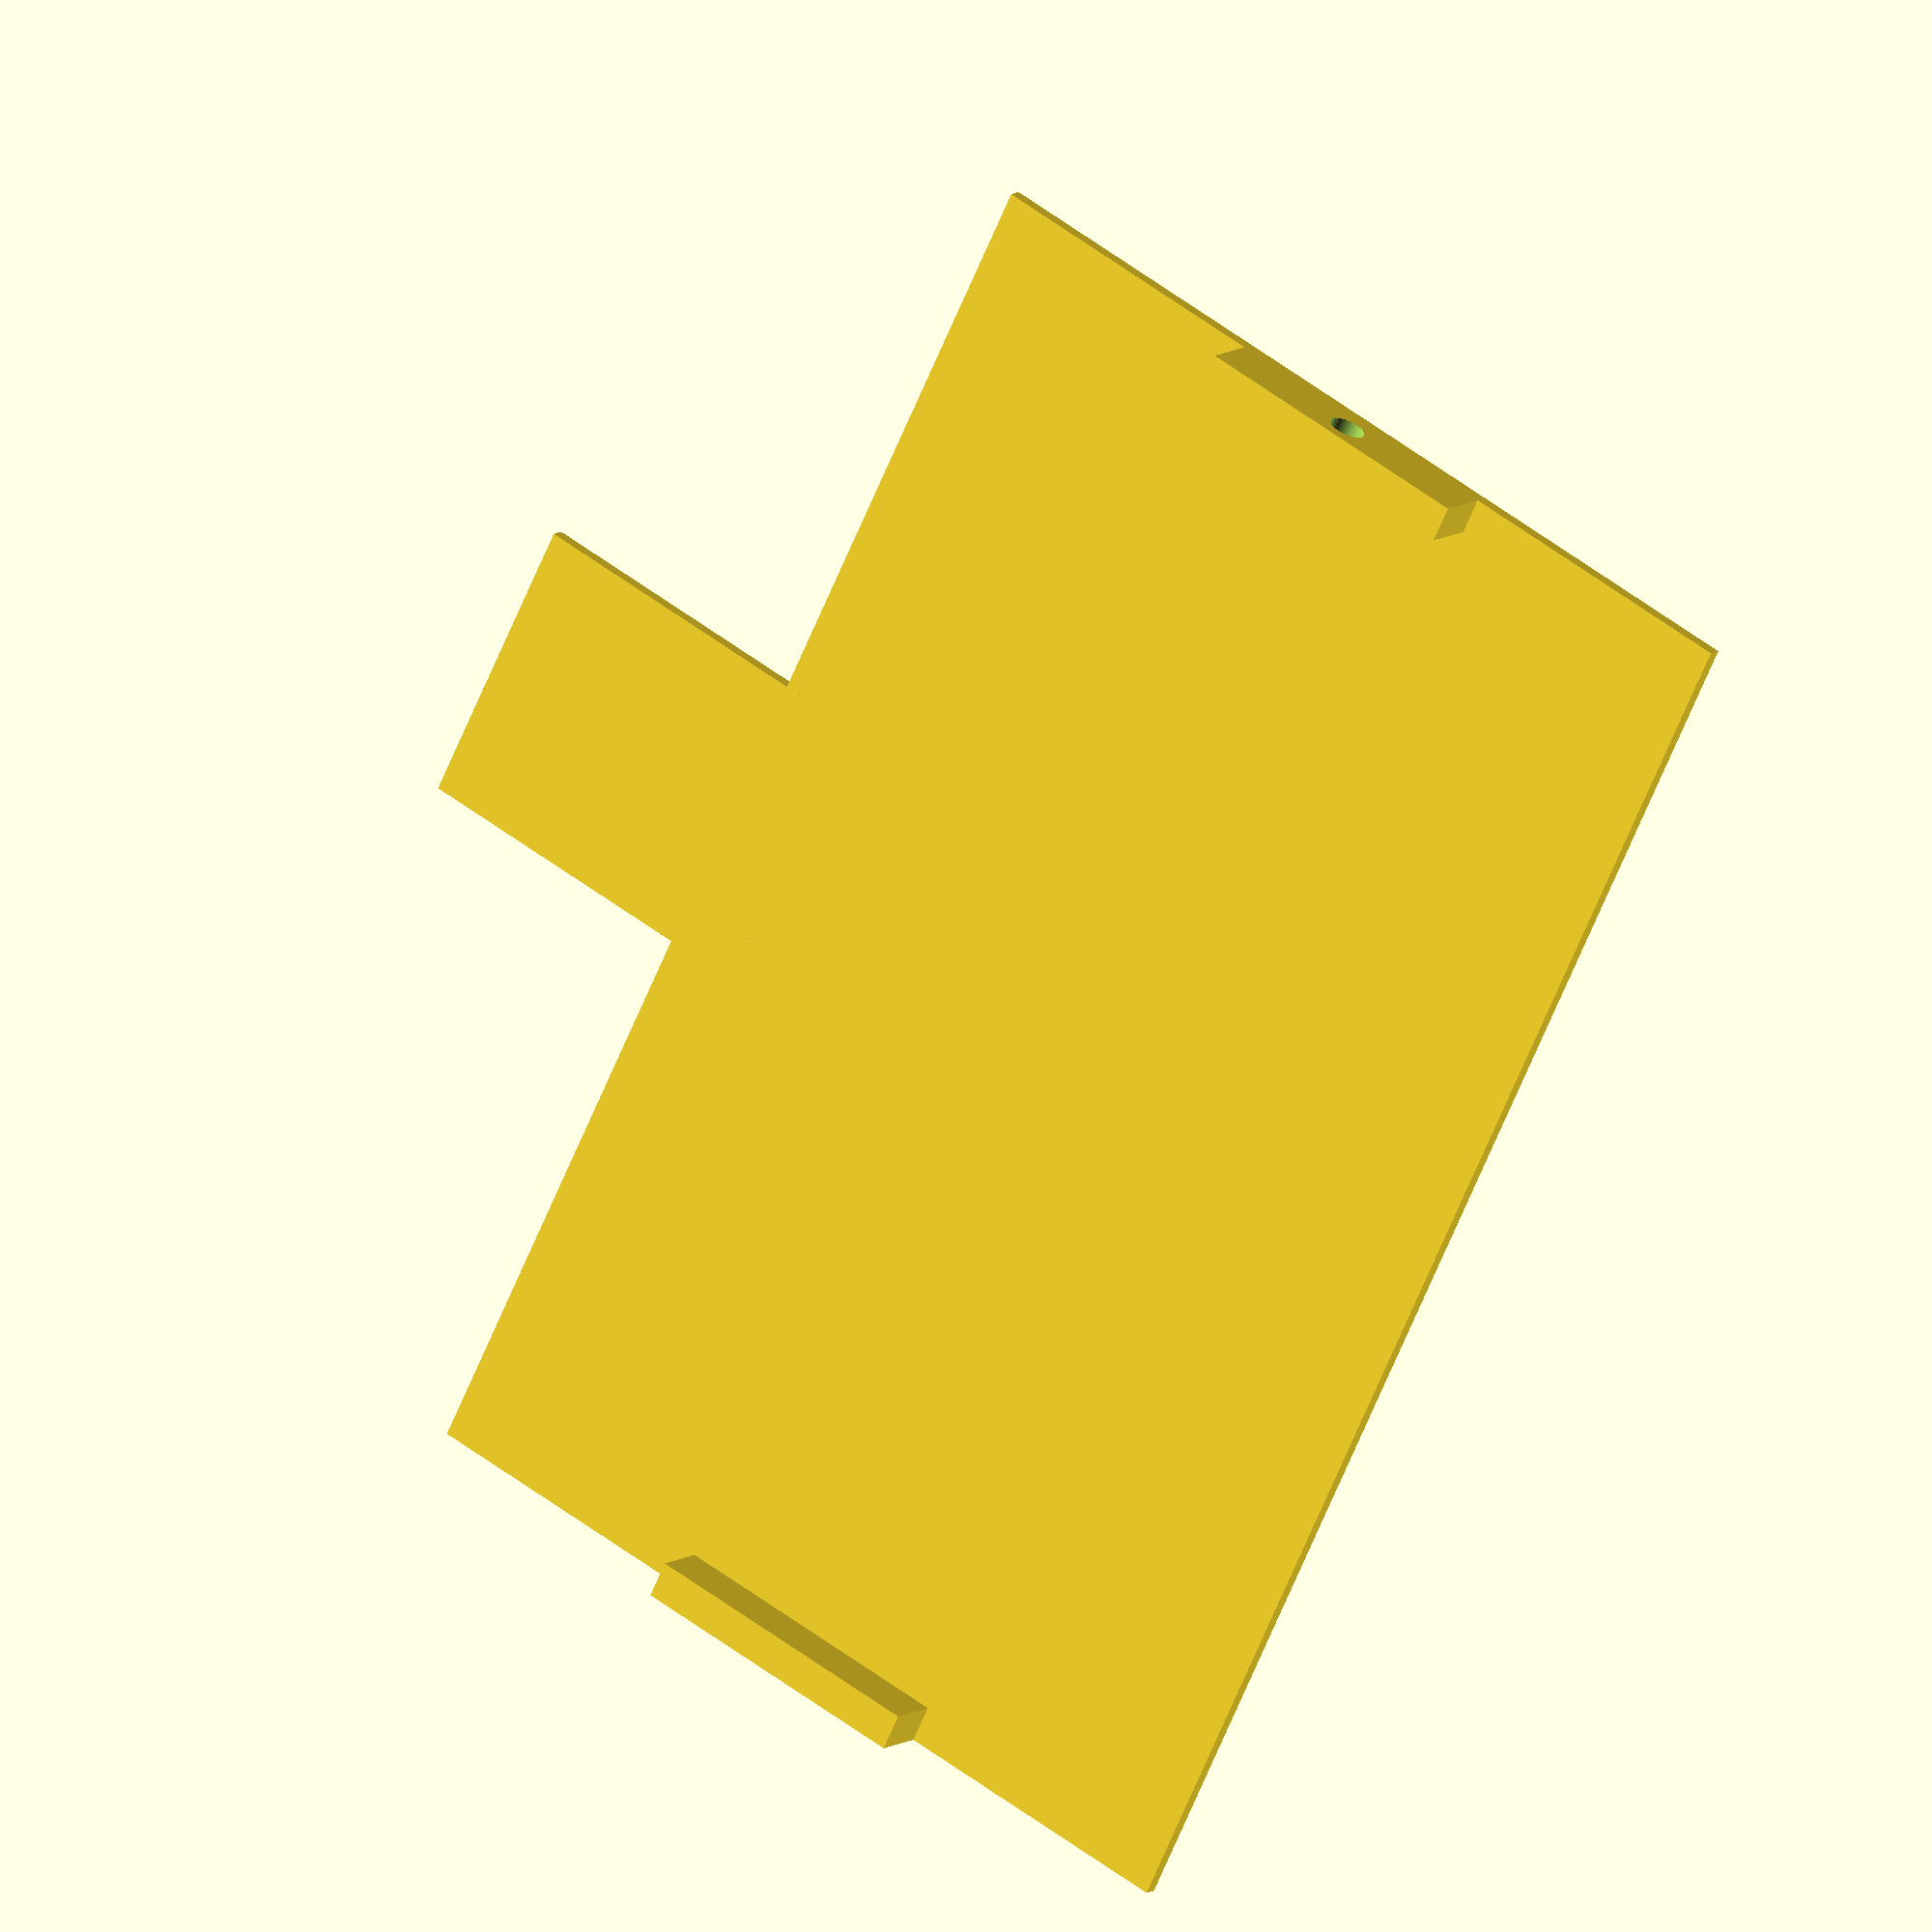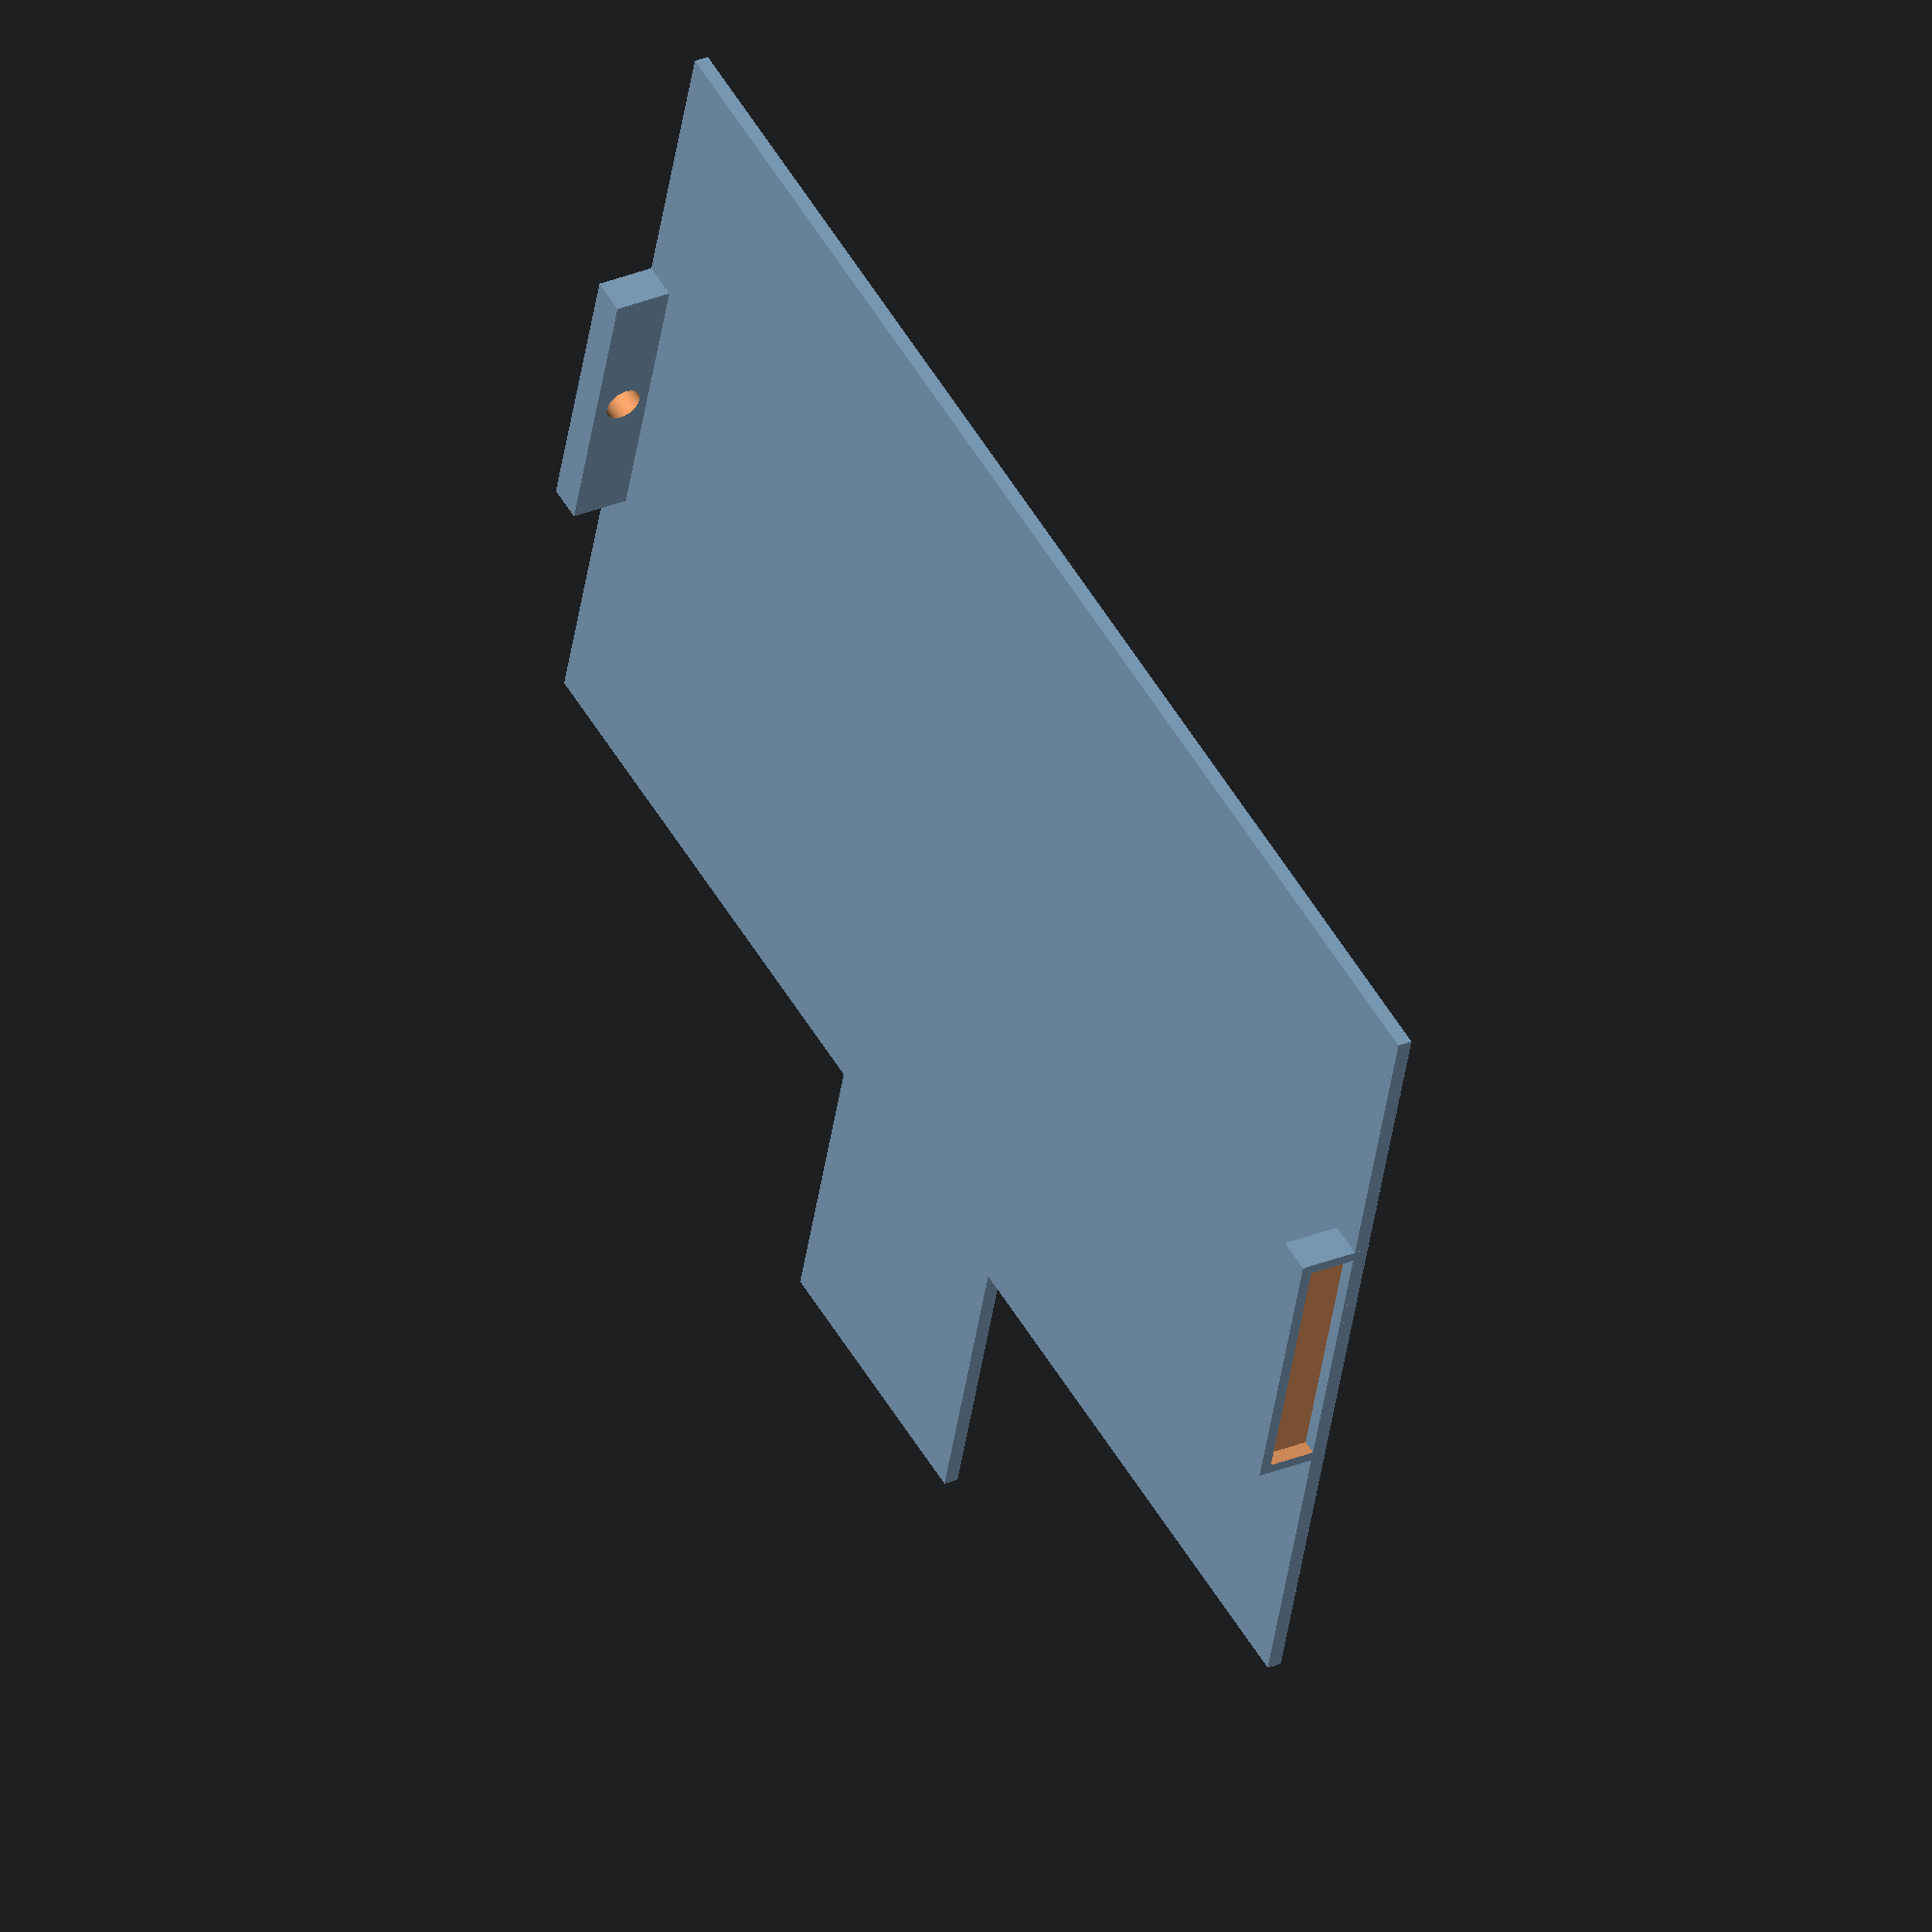
<openscad>
rotate([180, 0, 0]) {
	cube([19.5, 12.0, 0.2], center=true);

	translate([0, -7.5, 0]) {
		cube([4.0, 5.0, 0.2], center=true);
	}

	difference() {
		translate([9.50, 0, 0]) {
			rotate([0, 90, 0]) {
				difference() {
					cube([1.8, 4, 0.5], center=true);
					translate([0.475, 0, 0]) {
						cylinder(r=0.25, h=10, center=true, $fn=100);
					}
				}
			}
		}
		translate([0, 0, 2.6]) {
			cube([25, 20, 5], center=true);
		}
	}

	difference() {
		translate([-9.50, 0, 0]) {
			rotate([0, 90, 0]) {
				difference() {
					cube([1.8, 4, 0.5], center=true);
					translate([0.4, 0, -0.15]) {
						cube([0.7, 3.7, 0.21], center=true);
						}
				}
			}
		}
		translate([0, 0, 2.6]) {
			cube([25, 20, 5], center=true);
		}
	}
}

</openscad>
<views>
elev=350.7 azim=296.4 roll=29.7 proj=o view=wireframe
elev=329.0 azim=196.8 roll=59.8 proj=o view=wireframe
</views>
